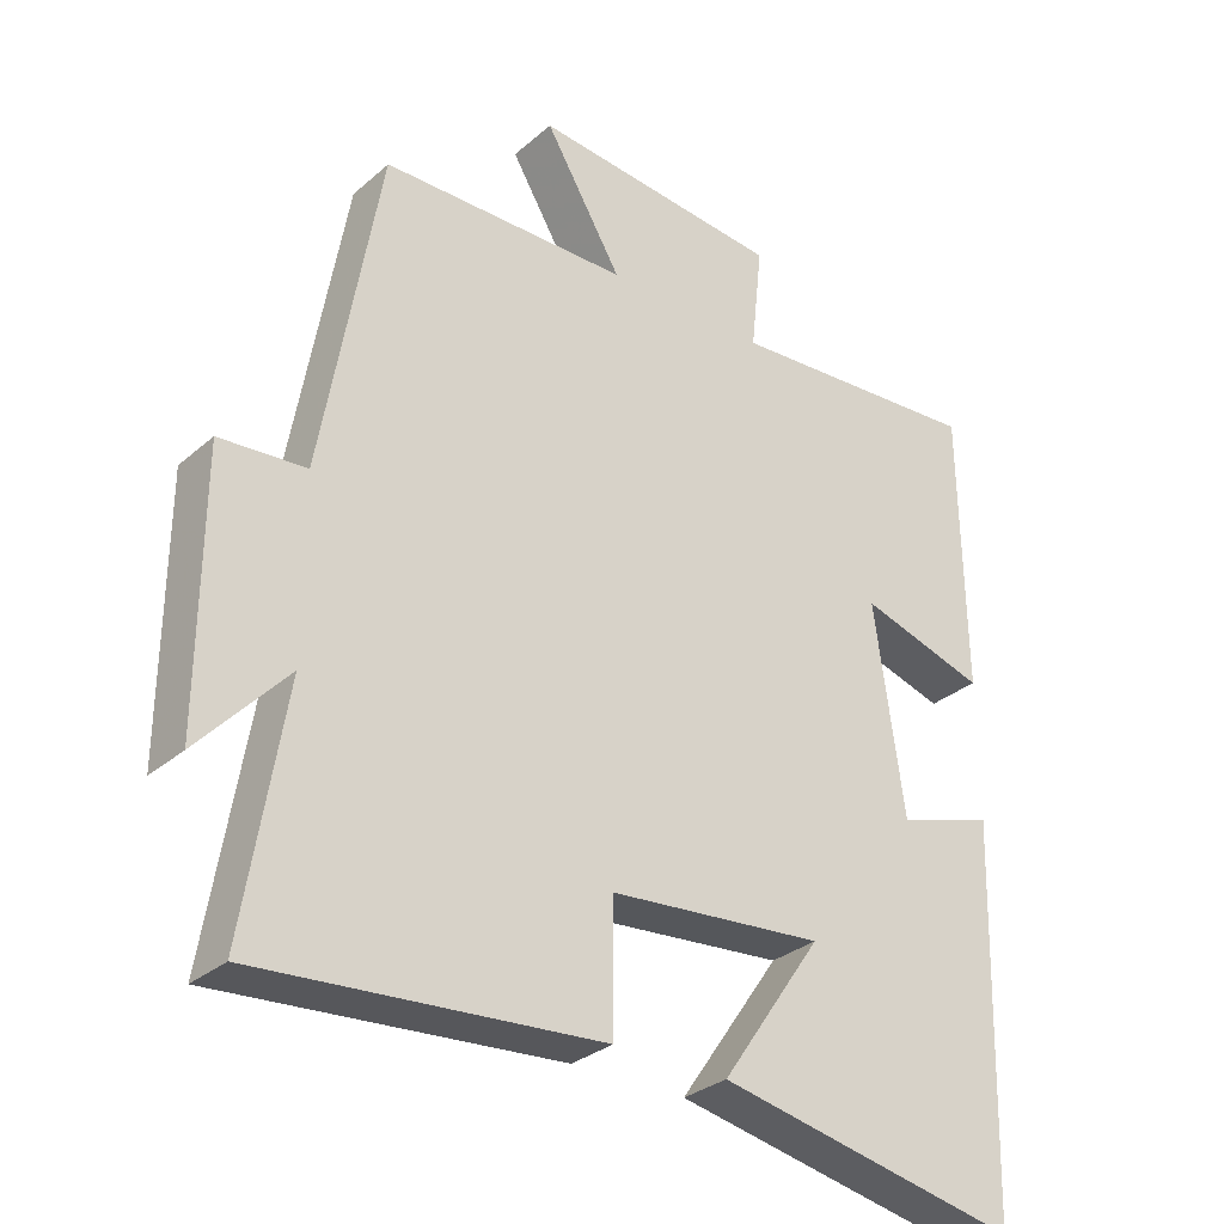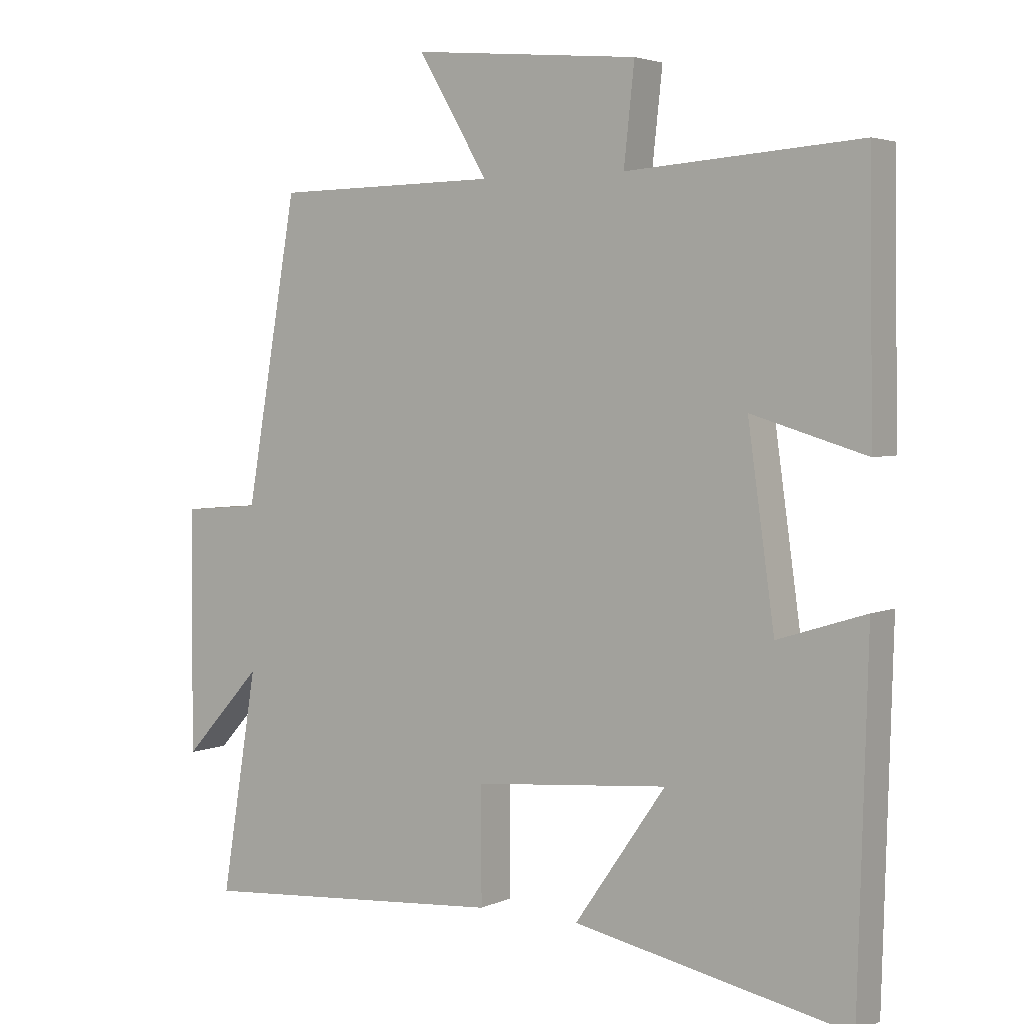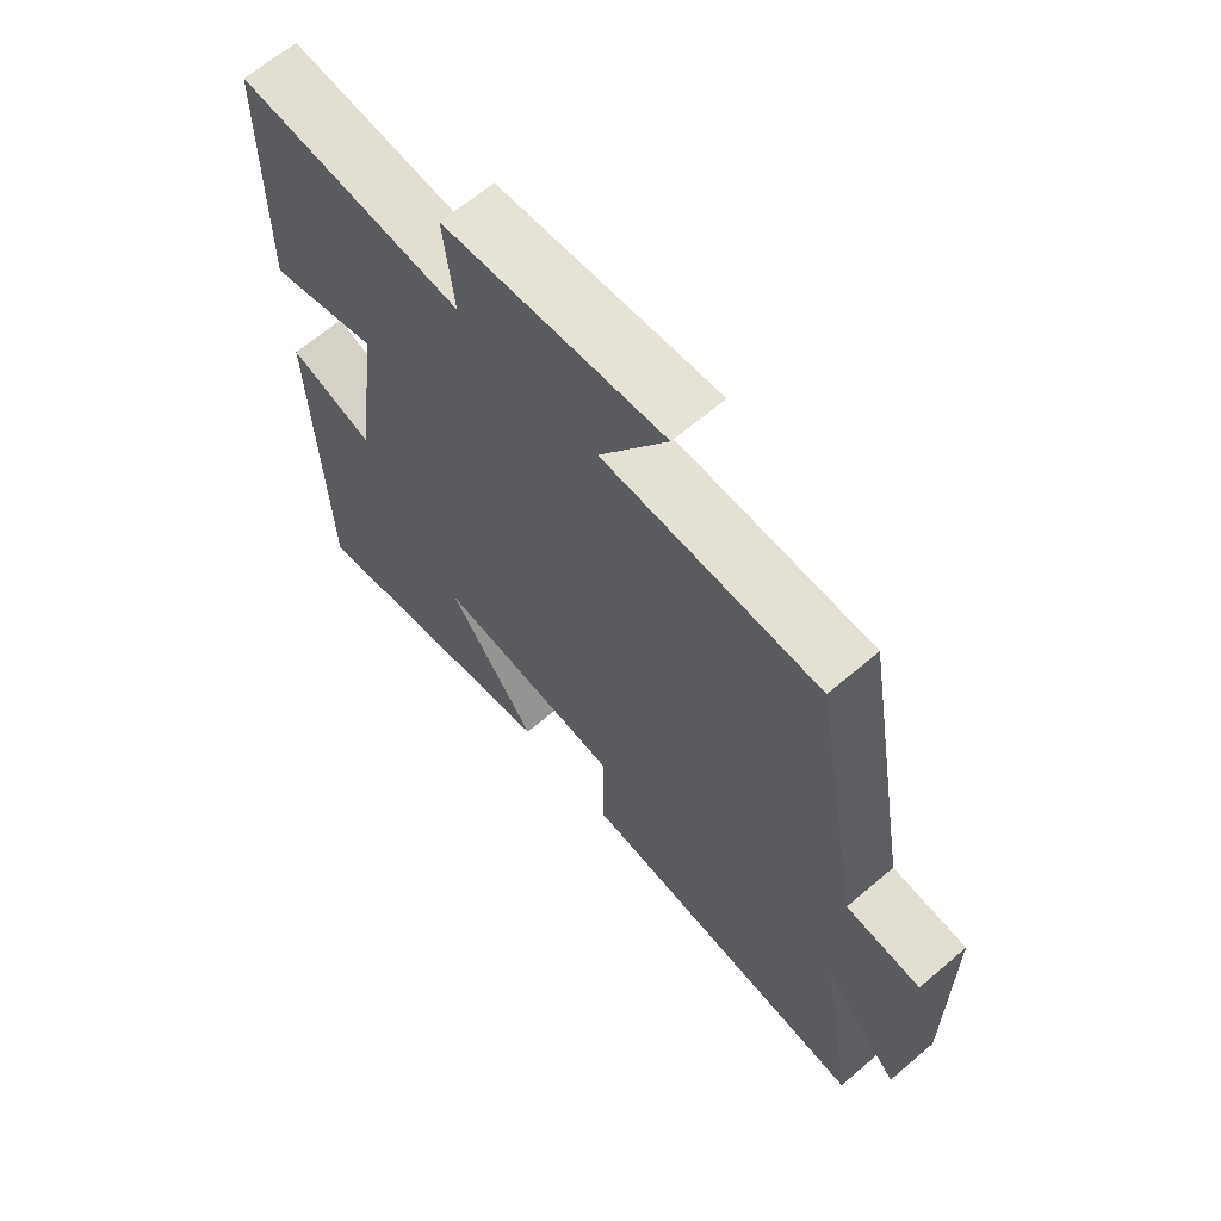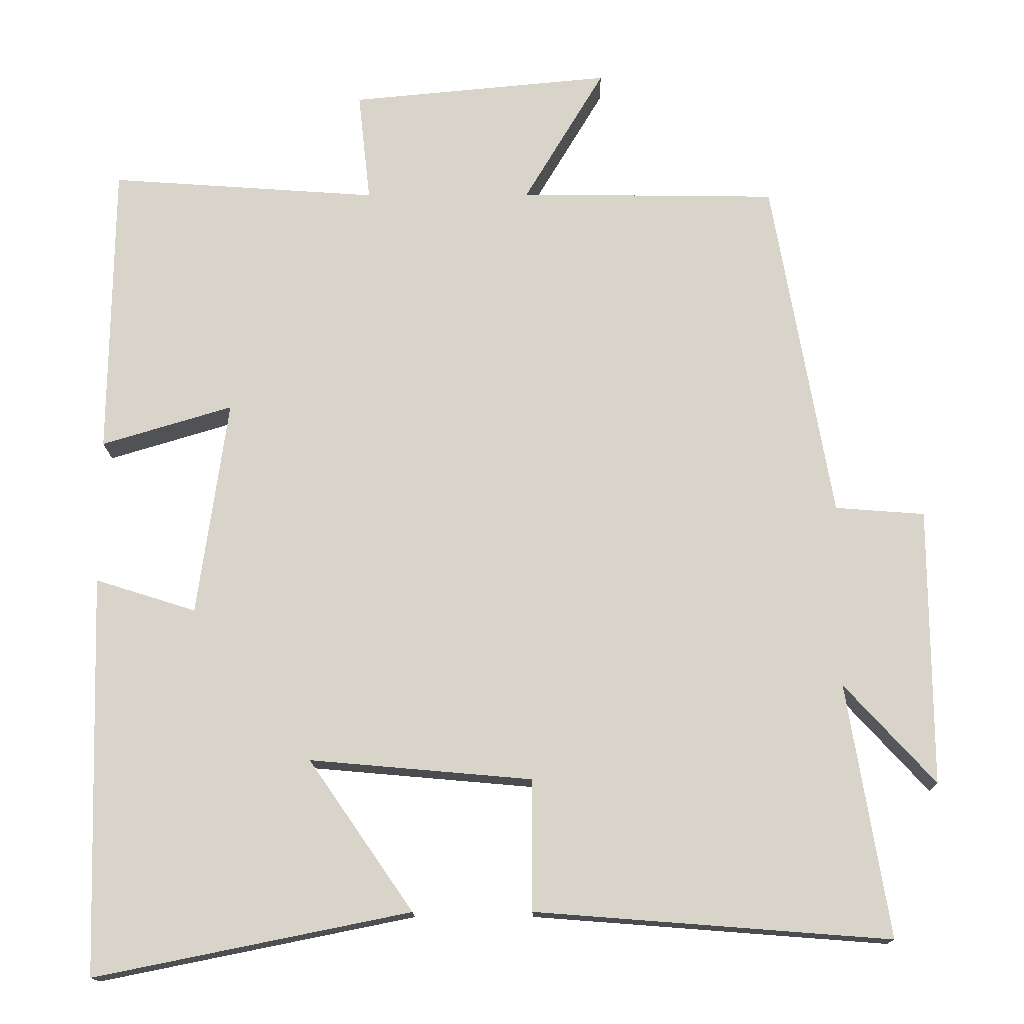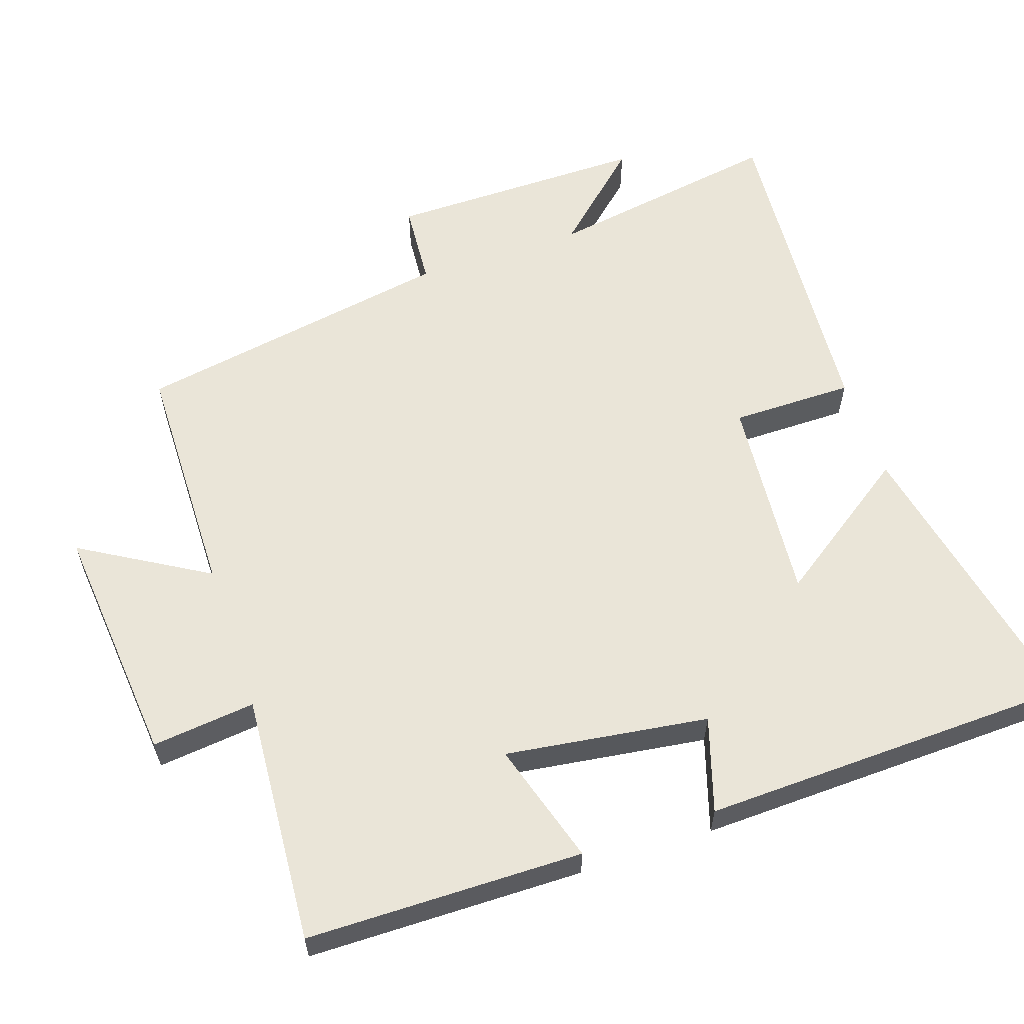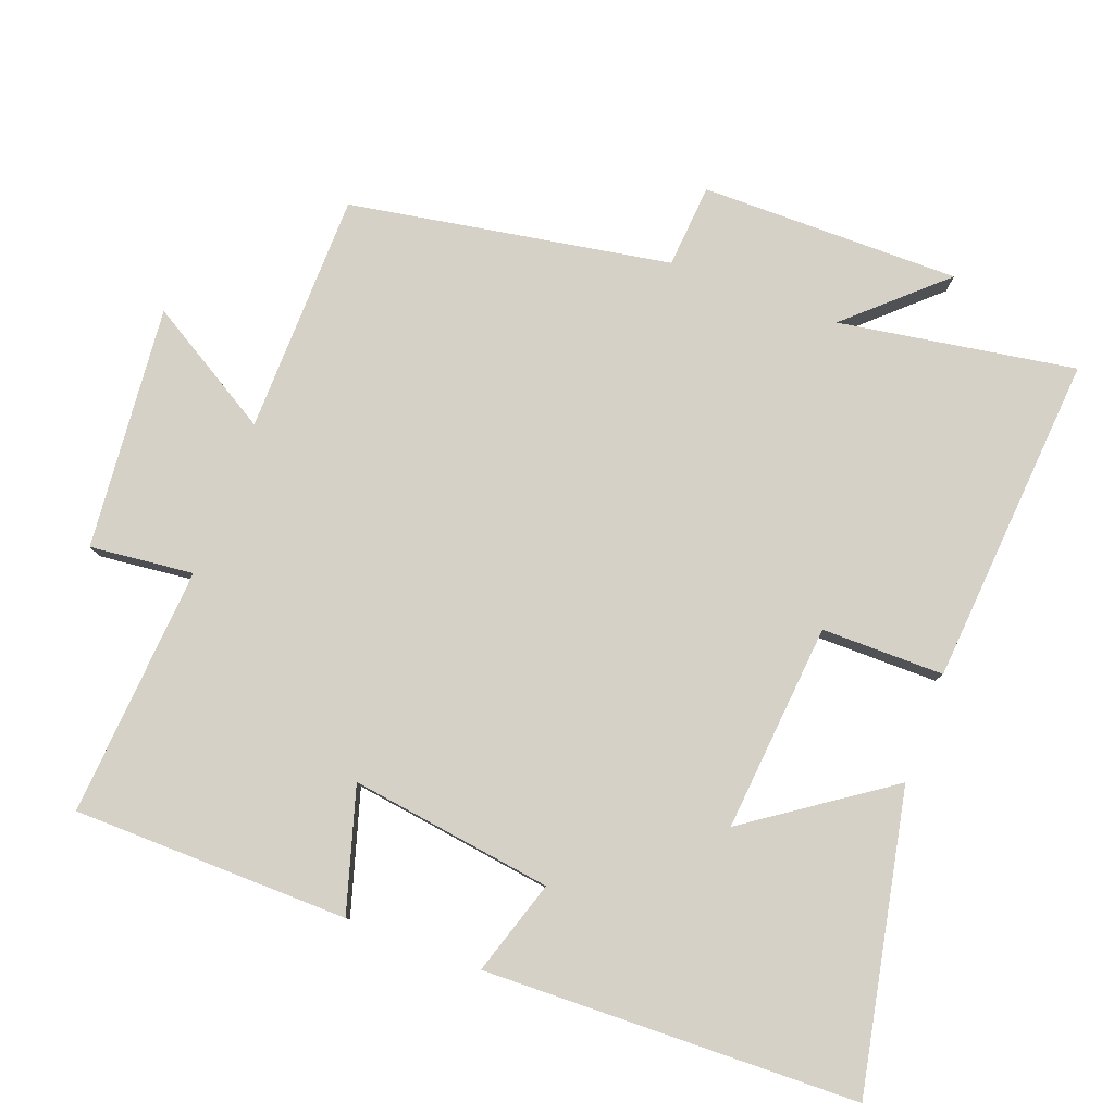
<metadata>
{"format":"obj","ext":"obj","renderer":"f3d","projection":"perspective","resolution":1024,"background":"white","views":[{"elev":-30.6,"azim":-39.2,"up":"+Z"},{"elev":3.6,"azim":34.7,"up":"+Z"},{"elev":65.1,"azim":-130.6,"up":"+Z"},{"elev":-14.9,"azim":-179.3,"up":"+Z"},{"elev":59.2,"azim":71.3,"up":"+Y"},{"elev":79.7,"azim":110.6,"up":"+Y"}]}
</metadata>
<code>
v -0.421 0.07 0.495
v -0.081 0.07 0.5
v -0.187 0.07 0.678
v 0.157 0.07 0.646
v 0.141 0.07 0.5
v 0.495 0.07 0.525
v 0.5 0.07 0.136
v 0.327 0.07 0.188
v 0.367 0.07 -0.098
v 0.5 0.07 -0.056
v 0.485 0.07 -0.584
v 0.069 0.07 -0.5
v 0.207 0.07 -0.301
v -0.087 0.07 -0.327
v -0.087 0.07 -0.5
v -0.555 0.07 -0.536
v -0.5 0.07 -0.202
v -0.62 0.07 -0.333
v -0.618 0.07 0.033
v -0.5 0.07 0.042
v -0.421 0 0.495
v -0.081 0 0.5
v -0.187 0 0.678
v 0.157 0 0.646
v 0.141 0 0.5
v 0.495 0 0.525
v 0.5 0 0.136
v 0.327 0 0.188
v 0.367 0 -0.098
v 0.5 0 -0.056
v 0.485 0 -0.584
v 0.069 0 -0.5
v 0.207 0 -0.301
v -0.087 0 -0.327
v -0.087 0 -0.5
v -0.555 0 -0.536
v -0.5 0 -0.202
v -0.62 0 -0.333
v -0.618 0 0.033
v -0.5 0 0.042
f 17 18 19 20
f 17 20 1 2
f 14 15 16 17
f 13 14 17 2
f 10 11 12 13
f 9 10 13
f 8 9 13 2
f 5 6 7 8
f 5 8 2 3
f 3 4 5
f 40 39 38 37
f 22 21 40 37
f 37 36 35 34
f 22 37 34 33
f 33 32 31 30
f 33 30 29
f 22 33 29 28
f 28 27 26 25
f 23 22 28 25
f 25 24 23
f 1 21 22 2
f 2 22 23 3
f 3 23 24 4
f 4 24 25 5
f 5 25 26 6
f 6 26 27 7
f 7 27 28 8
f 8 28 29 9
f 9 29 30 10
f 10 30 31 11
f 11 31 32 12
f 12 32 33 13
f 13 33 34 14
f 14 34 35 15
f 15 35 36 16
f 16 36 37 17
f 17 37 38 18
f 18 38 39 19
f 19 39 40 20
f 20 40 21 1

</code>
